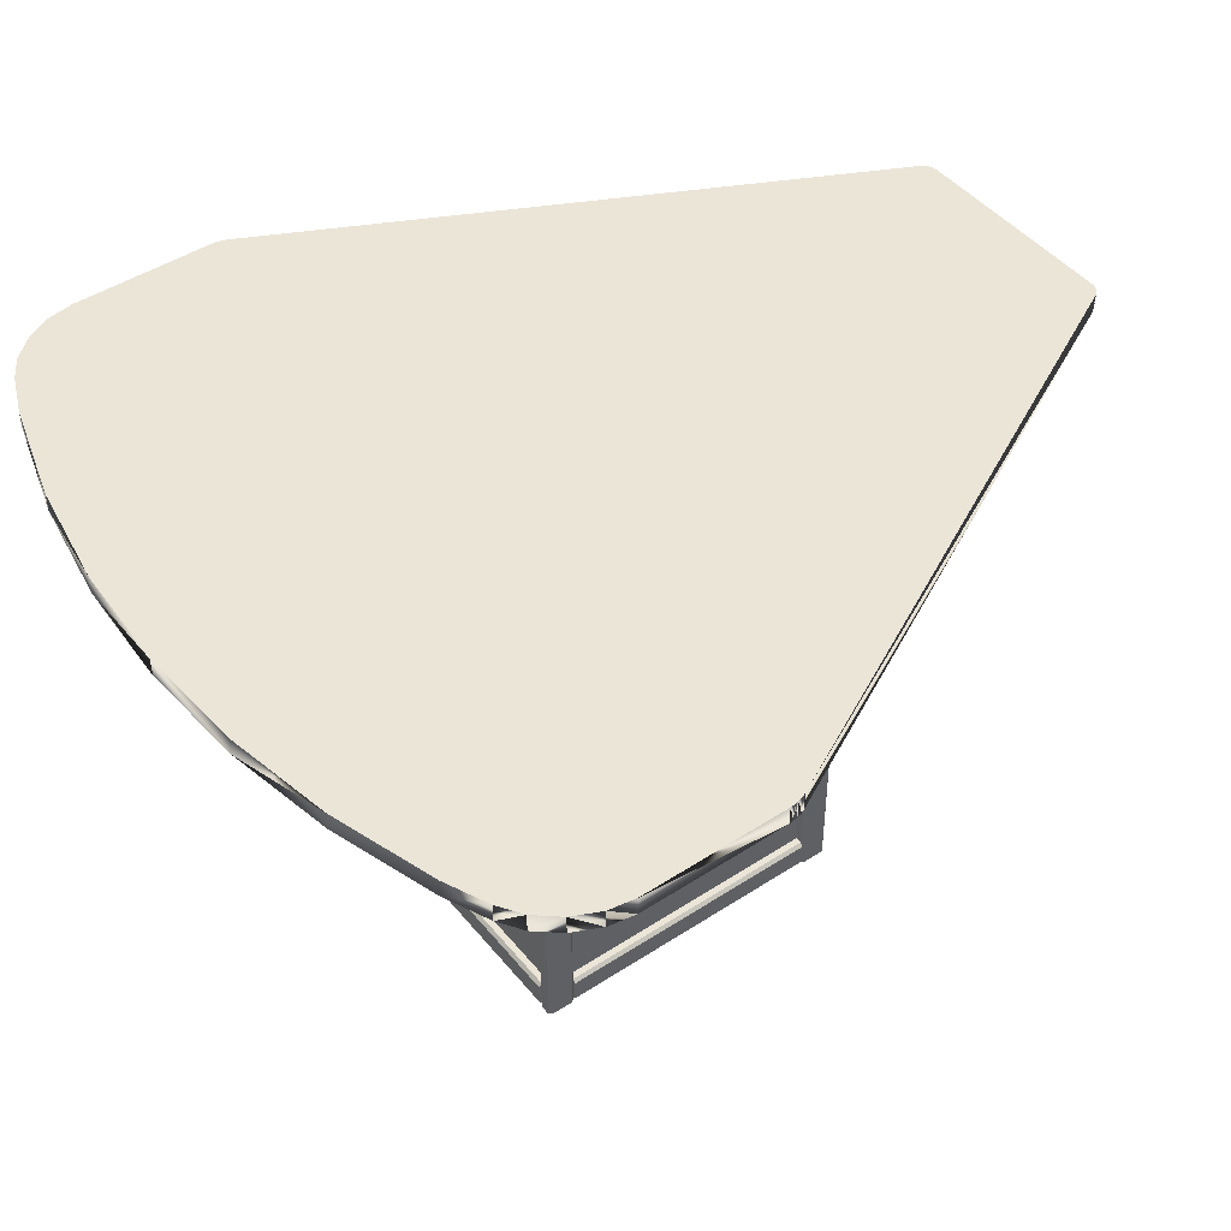
<metadata>
{"format":"obj","ext":"obj","renderer":"f3d","projection":"perspective","resolution":1024,"background":"white","views":[{"elev":46.0,"azim":53.2,"up":"+Y"}]}
</metadata>
<code>
o mesh6.002_mesh6-geometry
v -0.1288 -0.1599 0.1493
v -0.1288 -0.1622 0.1493
v -0.1288 -0.1599 -0.07026
v -0.1288 -0.1622 -0.07026
v 0.1288 -0.1599 0.1493
v 0.1288 -0.1622 -0.07026
v 0.1288 -0.1622 0.1493
v 0.1288 -0.1599 -0.07026
v 0.1288 -0.1766 -0.07265
v -0.1288 -0.1766 -0.07265
v 0.1288 -0.1742 -0.07026
v -0.1288 -0.1742 -0.07026
v -0.1288 -0.1766 -0.0798
v 0.1288 -0.1742 -0.08219
v -0.1288 -0.1575 -0.07026
v 0.1288 -0.1766 -0.0798
v 0.1288 -0.1575 -0.08219
v 0.1288 -0.1575 -0.07026
v -0.1288 -0.1742 -0.08219
v -0.1288 -0.1575 -0.08219
v 0.1288 -0.1551 -0.07265
v -0.1288 -0.1551 -0.0798
v 0.1288 -0.1551 -0.0798
v 0.1288 -0.1646 0.01643
v -0.1288 -0.1646 0.01643
v 0.1288 -0.1622 0.01405
v -0.1288 -0.1622 0.01405
v -0.1288 -0.1718 0.01643
v 0.1288 -0.1742 0.01405
v -0.1288 -0.1622 -0.002656
v 0.1288 -0.1718 0.01643
v 0.1288 -0.1742 -0.002656
v 0.1288 -0.1622 -0.002656
v -0.1288 -0.1742 0.01405
v -0.1288 -0.1742 -0.002656
v 0.1288 -0.1646 -0.005043
v -0.1288 -0.1718 -0.005043
v 0.1288 -0.1718 -0.005043
v -0.1288 -0.1646 -0.005043
v 0.1288 -0.1718 0.06256
v -0.1288 -0.1718 0.06256
v 0.1288 -0.1742 0.06495
v -0.1288 -0.1742 0.06495
v -0.1288 -0.1646 0.06256
v 0.1288 -0.1622 0.06495
v -0.1288 -0.1742 0.08165
v 0.1288 -0.1646 0.06256
v 0.1288 -0.1622 0.08165
v 0.1288 -0.1742 0.08165
v -0.1288 -0.1622 0.06495
v -0.1288 -0.1622 0.08165
v 0.1288 -0.1718 0.08403
v -0.1288 -0.1646 0.08403
v 0.1288 -0.1646 0.08403
v -0.1288 -0.1718 0.08403
v -0.1312 -0.1766 -0.06071
v -0.1288 -0.1742 -0.06071
v -0.1288 -0.1742 0.1397
v -0.1408 -0.1742 -0.06071
v -0.1288 -0.1575 0.1397
v -0.1408 -0.1575 -0.06071
v -0.1288 -0.1575 -0.06071
v -0.1408 -0.1742 0.1397
v -0.1408 -0.1575 0.1397
v -0.1312 -0.1551 -0.06071
v -0.1384 -0.1551 0.1397
v -0.1384 -0.1551 -0.06071
v -0.1288 -0.1551 -0.07503
v -0.1288 -0.1551 -0.07265
v 0.1288 -0.1551 -0.07503
v -0.1288 0.1408 -0.07503
v 0.1288 0.1408 -0.07503
v -0.07967 0.1408 -0.07503
v -0.07967 0.1408 -0.07265
v 0.07967 0.1408 -0.07265
v 0.07967 0.1408 -0.07503
v -0.02459 0.1408 -0.07265
v -0.06983 0.1408 -0.07265
v -0.02459 0.1408 -0.07503
v -0.06983 0.1408 -0.07503
v 0.02459 0.1408 -0.07503
v 0.06983 0.1408 -0.07503
v 0.02459 0.1408 -0.07265
v 0.06983 0.1408 -0.07265
v -0.02129 0.1007 -0.07503
v -0.01229 0.09213 -0.07503
v -0.02129 0.1007 -0.07265
v 0 0.08897 -0.07503
v -0.01229 0.09213 -0.07265
v -0.02459 0.1125 -0.07503
v 0 0.08897 -0.07265
v 0.01229 0.09213 -0.07503
v -0.07901 0.1266 -0.07503
v -0.07721 0.1249 -0.07503
v -0.07901 0.1266 -0.07265
v -0.07475 0.1243 -0.07503
v -0.07721 0.1249 -0.07265
v -0.02459 0.1125 -0.07265
v 0.01229 0.09213 -0.07265
v -0.07967 0.129 -0.07503
v -0.07475 0.1243 -0.07265
v 0.0213 0.1007 -0.07503
v 0.0213 0.1007 -0.07265
v -0.07967 0.129 -0.07265
v -0.07229 0.1249 -0.07503
v 0.07967 0.129 -0.07265
v 0.02459 0.1125 -0.07503
v -0.07229 0.1249 -0.07265
v 0.07475 0.1243 -0.07503
v 0.07721 0.1249 -0.07503
v 0.07475 0.1243 -0.07265
v 0.07901 0.1266 -0.07503
v 0.07721 0.1249 -0.07265
v 0.07967 0.129 -0.07503
v 0.07901 0.1266 -0.07265
v 0.02459 0.1125 -0.07265
v -0.07049 0.1266 -0.07503
v -0.07049 0.1266 -0.07265
v 0.07229 0.1249 -0.07265
v -0.06983 0.129 -0.07503
v -0.06983 0.129 -0.07265
v 0.07229 0.1249 -0.07503
v 0.07049 0.1266 -0.07265
v 0.07049 0.1266 -0.07503
v 0.06983 0.129 -0.07503
v 0.06983 0.129 -0.07265
v 0.05601 -0.001842 0.154
v 0.0539 0.004361 0.154
v 0.05518 -0.002319 0.154
v 0.05601 -0.001842 0.1574
v 0.05518 -0.002319 0.1574
v 0.055 0.000544 0.1574
v 0.05518 -0.003274 0.154
v 0.06555 -0.001842 0.154
v 0.0541 -0.002796 0.1574
v 0.06657 0.000544 0.1574
v 0.05518 -0.003274 0.1574
v 0.0539 -0.009955 0.154
v 0.09207 0.004361 0.154
v 0.06555 -0.001842 0.1574
v 0.055 0.000544 0.1564
v 0.05744 0.002989 0.1574
v 0.05601 -0.003751 0.1574
v 0.05601 -0.003751 0.154
v 0.0539 -0.009955 0.1564
v 0.06638 -0.002319 0.154
v 0.09207 0.004361 0.1564
v 0.06638 -0.002319 0.1574
v 0.0541 -0.002796 0.1564
v 0.05744 0.002989 0.1564
v 0.06412 0.002989 0.1574
v 0.055 -0.006137 0.1574
v 0.09207 -0.009955 0.154
v 0.0539 0.004361 0.1564
v 0.06638 -0.003274 0.154
v 0.09207 -0.009955 0.1564
v 0.06746 -0.002796 0.1574
v 0.06412 0.002989 0.1564
v 0.06078 0.003884 0.1574
v 0.06657 -0.006137 0.1574
v 0.06555 -0.003751 0.1574
v 0.06555 -0.003751 0.154
v 0.06078 0.003884 0.1564
v 0.06412 -0.008582 0.1564
v 0.06638 -0.003274 0.1574
v 0.06746 -0.002796 0.1564
v 0.055 -0.006137 0.1564
v 0.06657 0.000544 0.1564
v 0.05744 -0.008582 0.1574
v 0.06078 -0.009477 0.1564
v 0.06657 -0.006137 0.1564
v 0.05744 -0.008582 0.1564
v 0.06412 -0.008582 0.1574
v 0.06078 -0.009477 0.1574
v 0.1288 0.1408 0.154
v 0.1288 -0.1551 0.154
v -0.1288 0.1408 0.154
v -0.1288 -0.1551 0.154
v 0.1288 -0.1551 0.1516
v -0.1288 -0.1551 0.1516
v 0.1288 0.1408 -0.07265
v -0.1288 0.1408 -0.07265
v 0.1288 0.1432 -0.07026
v -0.1288 0.1432 -0.07026
v -0.1288 0.1408 -0.0798
v 0.1288 0.1432 -0.08219
v -0.1288 0.1599 -0.07026
v 0.1288 0.1408 -0.0798
v 0.1288 0.1599 -0.08219
v 0.1288 0.1599 -0.07026
v -0.1288 0.1432 -0.08219
v -0.1288 0.1599 -0.08219
v 0.1288 0.1622 -0.07265
v -0.1288 0.1622 -0.0798
v 0.1288 0.1622 -0.0798
v -0.1288 0.1622 -0.07265
v 0.1384 0.1408 -0.06071
v 0.1384 0.1408 0.1397
v 0.1408 0.1432 -0.06071
v 0.1408 0.1432 0.1397
v 0.1288 0.1432 -0.06071
v 0.1408 0.1599 0.1397
v 0.1288 0.1599 -0.06071
v 0.1408 0.1599 -0.06071
v 0.1288 0.1432 0.1397
v 0.1288 0.1599 0.1397
v 0.1288 0.1408 0.1588
v -0.1288 0.1408 0.1588
v 0.1288 0.1432 0.1612
v -0.1288 0.1432 0.1612
v -0.1288 0.1408 0.1516
v 0.1288 0.1432 0.1493
v -0.1288 0.1599 0.1612
v 0.1288 0.1408 0.1516
v 0.1288 0.1599 0.1493
v 0.1288 0.1599 0.1612
v -0.1288 0.1432 0.1493
v -0.1288 0.1599 0.1493
v 0.1288 0.1622 0.1588
v -0.1288 0.1622 0.1516
v 0.1288 0.1622 0.1516
v -0.1288 0.1622 0.1588
v 0.1384 0.1622 -0.08219
v 0.1384 -0.1766 -0.08219
v 0.1408 0.1622 -0.0798
v 0.1408 -0.1766 -0.0798
v 0.1312 -0.1766 -0.08219
v 0.1408 -0.1766 -0.0631
v 0.1312 0.1622 -0.08219
v 0.1288 0.1622 -0.0631
v 0.1408 0.1622 -0.0631
v 0.1288 -0.1766 -0.0631
v 0.1384 0.1622 -0.06071
v 0.1312 -0.1766 -0.06071
v 0.1312 0.1622 -0.06071
v -0.1312 0.1622 -0.08219
v -0.1312 -0.1766 -0.08219
v -0.1384 -0.1766 -0.08219
v -0.1408 0.1622 -0.0798
v -0.1288 -0.1766 -0.0631
v -0.1384 0.1622 -0.08219
v -0.1408 0.1622 -0.0631
v -0.1288 0.1622 -0.0631
v -0.1408 -0.1766 -0.0798
v -0.1408 -0.1766 -0.0631
v -0.1384 -0.1766 -0.06071
v 0.1384 0.1622 0.1397
v 0.1408 0.1622 0.1421
v 0.1408 -0.1766 0.1421
v 0.1288 0.1622 0.1421
v 0.1408 -0.1766 0.1588
v 0.1312 0.1622 0.1397
v 0.1408 0.1622 0.1588
v 0.1288 -0.1766 0.1421
v 0.1288 -0.1766 0.1588
v 0.1384 0.1622 0.1612
v 0.1312 -0.1766 0.1612
v 0.1312 0.1622 0.1612
v 0.1384 -0.1766 0.1612
v -0.1312 0.1622 0.1397
v -0.1312 -0.1766 0.1397
v -0.1288 0.1622 0.1421
v -0.1288 -0.1766 0.1421
v -0.1384 -0.1766 0.1397
v -0.1408 0.1622 0.1421
v -0.1408 0.1622 0.1588
v -0.1408 -0.1766 0.1421
v -0.1408 -0.1766 0.1588
v -0.1312 0.1622 0.1612
v -0.1384 -0.1766 0.1612
v -0.1384 0.1622 0.1612
v -0.1312 -0.1766 0.1612
v -0.1312 0.1408 0.1397
v -0.1312 -0.1551 0.1397
v -0.1336 0.1408 -0.06071
v -0.1336 0.1408 0.1397
v -0.1336 -0.1551 -0.06071
v -0.1336 -0.1551 0.1397
v 0.1336 0.1408 -0.06071
v 0.1336 -0.1551 -0.06071
v 0.1336 0.1408 0.1397
v 0.1336 -0.1551 0.1397
v 0.1312 0.1408 -0.06071
v 0.1312 0.1408 0.1397
v 0.1312 -0.1551 -0.06071
v 0.1312 -0.1551 0.1397
v -0.1312 0.1408 -0.06071
v -0.1288 0.1432 -0.06071
v -0.1288 0.1432 0.1397
v -0.1384 0.1408 0.1397
v -0.1408 0.1432 -0.06071
v -0.1288 0.1599 0.1397
v -0.1384 0.1408 -0.06071
v -0.1408 0.1599 -0.06071
v -0.1288 0.1599 -0.06071
v -0.1408 0.1432 0.1397
v -0.1408 0.1599 0.1397
v -0.1312 0.1622 -0.06071
v -0.1384 0.1622 0.1397
v -0.1384 0.1622 -0.06071
v 0.1384 -0.1766 -0.06071
v 0.1384 -0.1766 0.1397
v 0.1408 -0.1742 -0.06071
v 0.1408 -0.1742 0.1397
v 0.1312 -0.1766 0.1397
v 0.1288 -0.1742 -0.06071
v 0.1408 -0.1575 0.1397
v 0.1288 -0.1575 -0.06071
v 0.1408 -0.1575 -0.06071
v 0.1288 -0.1742 0.1397
v 0.1288 -0.1575 0.1397
v 0.1384 -0.1551 -0.06071
v 0.1384 -0.1551 0.1397
v -0.1288 -0.1766 0.1588
v 0.1288 -0.1742 0.1612
v -0.1288 -0.1742 0.1612
v -0.1288 -0.1766 0.1516
v 0.1288 -0.1742 0.1493
v -0.1288 -0.1575 0.1612
v 0.1288 -0.1766 0.1516
v 0.1288 -0.1575 0.1493
v 0.1288 -0.1575 0.1612
v -0.1288 -0.1742 0.1493
v -0.1288 -0.1575 0.1493
v 0.1288 -0.1551 0.1588
v -0.1288 -0.1551 0.1588
v -0.0795 0.1766 -0.3446
v 0 0.1622 -0.3446
v -0.0795 0.1622 -0.3446
v 0 0.1766 -0.3446
v -0.08249 0.1766 -0.3442
v 0.0795 0.1622 -0.3446
v -0.08249 0.1622 -0.3442
v 0.0795 0.1766 -0.3446
v 0 0.1766 0.3446
v -0.08189 0.1622 0.3398
v 0 0.1622 0.3446
v 0.08189 0.1766 0.3398
v 0.08189 0.1622 0.3398
v -0.08551 0.1766 -0.3428
v -0.08189 0.1766 0.3398
v 0.08249 0.1622 -0.3442
v 0.1626 0.1766 0.3254
v -0.08551 0.1622 -0.3428
v -0.1626 0.1622 0.3254
v 0.08249 0.1766 -0.3442
v 0.1626 0.1622 0.3254
v -0.08812 0.1766 -0.3407
v -0.1626 0.1766 0.3254
v 0.08551 0.1622 -0.3428
v -0.08812 0.1622 -0.3407
v 0.2411 0.1766 0.3016
v -0.08991 0.1622 -0.3383
v -0.08991 0.1766 -0.3383
v -0.2411 0.1622 0.3016
v 0.08551 0.1766 -0.3428
v 0.2411 0.1622 0.3016
v -0.313 0.1622 0.09967
v -0.2411 0.1766 0.3016
v 0.08812 0.1622 -0.3407
v 0.2726 0.1766 0.2878
v 0.08812 0.1766 -0.3407
v -0.313 0.1766 0.09967
v -0.2726 0.1622 0.2878
v 0.08991 0.1766 -0.3383
v 0.08991 0.1622 -0.3383
v 0.2726 0.1622 0.2878
v 0.313 0.1766 0.09967
v -0.2726 0.1766 0.2878
v -0.3143 0.1622 0.1027
v -0.2893 0.1622 0.2769
v 0.313 0.1622 0.09967
v 0.2893 0.1766 0.2769
v -0.2893 0.1766 0.2769
v -0.3143 0.1766 0.1027
v -0.3035 0.1622 0.2603
v -0.313 0.1766 0.2407
v -0.313 0.1622 0.2407
v -0.3035 0.1766 0.2603
v 0.3143 0.1766 0.1027
v 0.2893 0.1622 0.2769
v 0.3035 0.1622 0.2603
v 0.3035 0.1766 0.2603
v -0.3153 0.1622 0.1063
v -0.3163 0.1766 0.221
v 0.3143 0.1622 0.1027
v 0.313 0.1622 0.2407
v 0.313 0.1766 0.2407
v -0.3153 0.1766 0.1063
v -0.316 0.1622 0.11
v -0.3163 0.1622 0.221
v 0.3153 0.1766 0.1063
v 0.3163 0.1622 0.221
v 0.3163 0.1766 0.221
v -0.316 0.1766 0.11
v -0.3163 0.1622 0.1132
v 0.3153 0.1622 0.1063
v 0.3163 0.1622 0.1132
v 0.316 0.1766 0.11
v 0.3163 0.1766 0.1132
v 0.316 0.1622 0.11
f 285 313 286
f 128 139 147
f 4 2 6
f 8 3 6
f 14 17 20
f 28 25 24
f 145 128 154
f 12 11 10
f 12 15 11
f 10 13 12
f 354 348 340
f 273 287 65
f 223 195 229
f 14 19 16
f 69 15 20
f 18 17 11
f 235 233 301
f 20 17 22
f 21 23 18
f 291 294 297
f 284 197 283
f 318 321 324
f 27 26 25
f 227 223 229
f 201 206 205
f 27 30 26
f 25 28 27
f 6 7 5
f 35 37 30
f 29 34 31
f 33 32 26
f 35 32 37
f 36 38 33
f 353 345 336
f 9 11 14
f 301 306 234
f 317 314 255
f 43 42 41
f 43 46 42
f 41 44 43
f 264 261 56
f 45 50 47
f 300 260 299
f 49 48 42
f 260 265 299
f 51 48 53
f 52 54 49
f 228 226 232
f 51 53 46
f 136 148 140
f 247 202 206
f 195 232 16
f 195 230 232
f 58 57 261
f 23 69 22
f 265 268 267
f 58 60 57
f 261 264 58
f 3 2 4
f 59 63 246
f 38 39 37
f 62 61 57
f 64 61 66
f 65 67 62
f 58 63 64
f 305 302 301
f 186 192 191
f 56 59 246
f 169 160 173
f 68 71 69
f 181 75 72
f 287 288 291
f 211 207 214
f 50 51 46
f 239 245 244
f 136 142 151
f 147 168 158
f 223 225 195
f 44 41 40
f 5 3 8
f 389 375 363
f 155 162 153
f 214 177 211
f 197 201 283
f 317 255 320
f 153 139 146
f 264 261 260
f 236 194 239
f 54 55 53
f 202 200 206
f 187 184 191
f 13 10 9
f 186 189 192
f 9 14 16
f 212 215 218
f 226 16 232
f 313 307 311
f 45 48 51
f 236 239 241
f 311 286 313
f 24 29 31
f 344 351 353
f 64 66 274
f 264 260 299
f 290 273 287
f 305 301 234
f 287 291 293
f 138 133 128
f 283 279 281
f 44 40 47
f 160 143 161
f 132 150 142
f 137 143 135
f 34 35 30
f 79 77 78
f 67 65 274
f 258 256 259
f 156 153 145
f 54 52 55
f 153 156 139
f 147 156 164
f 263 267 268
f 59 64 63
f 160 157 171
f 170 145 172
f 166 147 171
f 172 169 170
f 5 1 3
f 197 199 201
f 291 297 296
f 141 132 135
f 250 255 254
f 260 292 297
f 20 22 69
f 14 20 19
f 201 203 206
f 177 175 176
f 200 205 206
f 274 60 64
f 30 27 34
f 72 70 21
f 29 32 35
f 292 289 297
f 255 315 318
f 159 142 150
f 59 61 64
f 207 209 212
f 314 263 268
f 147 158 163
f 281 279 280
f 238 237 236
f 255 257 259
f 179 176 214
f 374 379 377
f 180 211 178
f 180 178 179
f 184 183 182
f 184 187 183
f 182 185 184
f 138 144 133
f 3 1 2
f 195 196 194
f 186 191 188
f 264 56 246
f 190 189 183
f 192 189 194
f 193 195 190
f 79 78 80
f 23 21 69
f 200 199 198
f 13 9 16
f 200 202 199
f 198 284 200
f 139 134 146
f 24 26 29
f 377 389 374
f 201 205 283
f 67 274 66
f 204 203 199
f 374 389 363
f 181 183 186
f 206 203 252
f 233 235 204
f 206 252 247
f 72 21 181
f 356 362 346
f 210 209 208
f 221 222 220
f 300 56 246
f 210 213 209
f 208 211 210
f 46 43 50
f 384 378 358
f 251 249 255
f 212 217 214
f 326 319 324
f 216 215 209
f 367 381 372
f 218 215 220
f 219 221 216
f 210 217 218
f 273 65 274
f 53 55 46
f 226 225 224
f 265 266 268
f 212 218 217
f 226 228 225
f 224 227 226
f 306 308 311
f 372 347 357
f 235 301 234
f 195 16 229
f 231 230 225
f 40 42 45
f 136 157 148
f 232 230 234
f 233 235 231
f 342 332 339
f 235 233 247
f 255 318 320
f 316 323 324
f 13 194 237
f 13 240 194
f 237 238 13
f 179 325 326
f 141 149 154
f 245 246 56
f 239 244 241
f 275 273 276
f 243 242 194
f 307 304 311
f 245 242 246
f 298 300 243
f 28 24 31
f 305 247 252
f 207 212 214
f 249 248 302
f 300 298 260
f 136 132 142
f 249 251 248
f 302 305 249
f 238 236 241
f 250 254 252
f 275 287 273
f 253 219 248
f 301 228 232
f 297 299 260
f 255 219 257
f 256 258 253
f 249 254 255
f 29 35 34
f 263 262 261
f 258 259 257
f 263 314 262
f 261 264 263
f 247 248 250
f 265 267 299
f 271 272 270
f 222 266 262
f 268 266 270
f 269 271 222
f 268 270 272
f 141 135 149
f 260 262 265
f 277 65 275
f 301 303 306
f 278 276 274
f 278 274 277
f 281 280 282
f 285 280 283
f 286 284 282
f 286 282 285
f 283 281 284
f 289 288 273
f 137 135 131
f 289 292 288
f 273 290 289
f 169 173 174
f 291 296 293
f 159 150 163
f 295 294 288
f 297 294 299
f 298 300 295
f 289 296 297
f 304 303 302
f 247 250 252
f 290 287 293
f 304 307 303
f 302 305 304
f 306 310 234
f 141 154 150
f 309 308 303
f 311 308 286
f 312 285 309
f 304 310 311
f 214 175 177
f 45 51 50
f 239 242 245
f 259 251 255
f 316 315 314
f 179 326 180
f 232 234 301
f 316 319 315
f 314 317 316
f 319 316 324
f 306 311 310
f 318 323 320
f 6 5 8
f 322 321 315
f 271 269 272
f 305 302 247
f 324 321 180
f 325 179 322
f 324 180 326
f 128 147 154
f 185 182 181
f 384 358 370
f 191 192 187
f 235 247 252
f 227 224 223
f 362 343 338
f 339 328 337
f 327 341 331
f 329 333 336
f 40 45 47
f 372 357 367
f 240 13 245
f 213 210 218
f 342 339 347
f 13 244 245
f 349 359 354
f 366 360 347
f 361 352 368
f 354 340 341
f 56 57 59
f 376 353 378
f 285 312 313
f 363 354 374
f 222 213 218
f 388 383 368
f 387 372 382
f 390 396 378
f 392 394 380
f 400 394 399
f 15 12 20
f 195 193 196
f 146 155 153
f 211 208 207
f 284 198 197
f 194 196 187
f 181 186 188
f 38 36 39
f 145 138 128
f 300 298 56
f 218 220 222
f 353 336 344
f 56 240 245
f 12 19 20
f 346 362 338
f 177 176 178
f 272 314 268
f 318 324 323
f 185 181 188
f 192 194 187
f 221 219 222
f 37 39 30
f 132 141 150
f 160 152 143
f 250 219 255
f 60 58 64
f 357 352 361
f 330 328 332
f 80 78 121
f 143 133 144
f 333 340 344
f 391 396 385
f 85 87 90
f 88 92 91
f 92 102 99
f 104 74 100
f 104 100 95
f 96 105 101
f 115 113 112
f 113 111 110
f 333 331 340
f 107 81 116
f 119 123 122
f 125 124 126
f 90 77 79
f 344 340 348
f 380 372 386
f 359 364 369
f 390 389 395
f 97 94 96
f 76 75 106
f 161 143 144
f 347 343 352
f 359 355 364
f 129 133 131
f 140 134 130
f 148 146 140
f 148 165 146
f 161 162 165
f 109 119 122
f 95 94 97
f 347 352 357
f 109 111 119
f 396 390 395
f 97 96 101
f 76 106 114
f 390 384 389
f 143 137 133
f 90 98 77
f 380 368 372
f 161 144 162
f 114 106 115
f 114 115 112
f 95 93 94
f 344 348 351
f 337 336 335
f 346 334 342
f 347 339 343
f 357 361 367
f 349 341 345
f 342 350 346
f 354 353 348
f 359 349 355
f 80 121 120
f 362 356 360
f 363 358 354
f 385 396 395
f 365 366 368
f 376 379 371
f 381 367 373
f 370 375 384
f 377 378 385
f 382 383 387
f 380 386 392
f 387 388 393
f 392 397 399
f 400 398 394
f 399 401 400
f 330 332 334
f 3 6 4
f 2 6 7
f 180 214 179
f 11 10 9
f 11 14 17
f 15 11 18
f 13 12 19
f 19 16 13
f 18 17 23
f 17 22 23
f 301 228 231
f 104 182 95
f 26 25 24
f 26 29 32
f 30 26 33
f 28 27 34
f 34 31 28
f 33 32 38
f 32 37 38
f 84 81 83
f 42 41 40
f 42 45 48
f 46 42 49
f 44 43 50
f 50 47 44
f 49 48 54
f 48 53 54
f 182 69 97
f 57 261 56
f 57 59 61
f 60 57 62
f 264 58 63
f 63 246 264
f 62 61 67
f 61 66 67
f 313 309 312
f 55 46 49
f 260 295 298
f 71 69 182
f 181 69 21
f 21 69 68
f 39 30 33
f 99 181 113
f 75 72 76
f 74 71 182
f 116 119 83
f 83 123 126
f 272 222 269
f 247 204 233
f 7 1 2
f 39 33 36
f 313 307 309
f 181 115 113
f 89 101 69
f 260 292 295
f 247 202 204
f 278 276 275
f 286 284 283
f 259 253 256
f 274 62 65
f 176 214 175
f 211 178 177
f 178 179 176
f 183 182 181
f 183 186 189
f 187 183 190
f 185 184 191
f 191 188 185
f 190 189 195
f 189 194 195
f 103 99 113
f 181 75 106
f 199 198 197
f 199 201 203
f 202 199 204
f 284 200 205
f 205 283 284
f 204 203 235
f 203 252 235
f 181 106 115
f 209 208 207
f 209 212 215
f 213 209 216
f 211 210 217
f 217 214 211
f 216 215 221
f 215 220 221
f 225 224 223
f 225 195 230
f 228 225 231
f 227 226 16
f 16 229 227
f 231 230 235
f 230 234 235
f 69 15 18
f 194 237 236
f 194 239 242
f 240 194 243
f 238 13 244
f 244 241 238
f 243 242 300
f 242 246 300
f 248 302 247
f 248 250 219
f 251 248 253
f 305 249 254
f 254 252 305
f 253 219 258
f 219 257 258
f 272 314 222
f 7 5 1
f 56 243 298
f 222 216 219
f 262 261 260
f 262 265 266
f 314 262 222
f 264 263 267
f 267 299 264
f 196 190 193
f 222 266 271
f 266 270 271
f 95 182 97
f 278 275 277
f 65 275 287
f 276 274 273
f 274 277 65
f 286 283 285
f 326 322 325
f 280 283 279
f 284 282 281
f 282 285 280
f 101 97 69
f 326 319 322
f 222 213 216
f 301 231 233
f 288 273 287
f 288 291 294
f 292 288 295
f 290 289 296
f 296 293 290
f 295 294 300
f 294 299 300
f 89 87 101
f 69 91 89
f 196 187 190
f 56 240 243
f 303 302 301
f 303 306 308
f 307 303 309
f 305 304 310
f 310 234 305
f 309 308 285
f 308 286 285
f 84 82 81
f 315 314 255
f 315 318 321
f 319 315 322
f 317 316 323
f 323 320 317
f 322 321 179
f 321 180 179
f 274 60 62
f 69 18 21
f 21 68 70
f 74 73 71
f 180 211 214
f 55 49 52
f 259 251 253
f 121 120 117
f 118 105 108
f 126 82 84
f 87 90 98
f 92 91 99
f 74 100 73
f 100 95 93
f 102 99 103
f 105 101 108
f 111 110 109
f 113 112 110
f 81 116 83
f 123 122 124
f 124 126 123
f 91 86 89
f 121 117 118
f 89 85 87
f 116 107 102
f 118 117 105
f 116 102 103
f 91 88 86
f 126 125 82
f 89 86 85
f 92 70 72
f 96 85 105
f 86 88 70
f 124 81 107
f 68 70 71
f 85 71 86
f 85 71 94
f 93 71 94
f 73 71 100
f 93 71 100
f 109 102 110
f 79 105 117
f 109 102 107
f 124 81 125
f 82 81 125
f 122 124 107
f 86 70 71
f 107 109 122
f 110 112 72
f 92 102 110
f 114 72 76
f 120 79 80
f 90 79 105
f 96 94 85
f 85 90 105
f 92 88 70
f 120 117 79
f 72 92 110
f 114 112 72
f 108 118 98
f 119 111 103
f 74 104 182
f 123 119 83
f 84 126 83
f 103 116 119
f 111 113 103
f 99 181 69
f 118 121 98
f 121 77 98
f 98 87 108
f 87 101 108
f 121 78 77
f 99 69 91
f 160 157 165
f 167 135 149
f 168 158 151
f 173 170 164
f 168 157 166
f 152 143 135
f 142 151 159
f 159 158 163
f 169 160 152
f 157 171 166
f 130 140 136
f 168 151 136
f 169 170 174
f 157 148 165
f 169 152 167
f 132 135 131
f 173 164 171
f 169 167 172
f 132 131 130
f 165 161 160
f 159 151 158
f 167 152 135
f 173 174 170
f 130 136 132
f 168 136 157
f 173 171 160
f 130 129 127
f 130 131 129
f 134 130 127
f 133 131 137
f 146 140 134
f 165 146 155
f 162 165 155
f 134 127 128
f 149 154 145
f 162 153 138
f 162 138 144
f 154 163 147
f 153 145 138
f 156 139 147
f 156 170 145
f 164 147 171
f 166 147 168
f 129 133 128
f 154 150 163
f 139 134 128
f 145 172 167
f 145 167 149
f 156 164 170
f 127 129 128
f 362 365 366
f 335 337 339
f 379 377 378
f 375 363 358
f 333 327 329
f 362 366 360
f 381 383 373
f 381 382 383
f 330 328 329
f 374 371 364
f 375 358 370
f 374 364 369
f 336 335 341
f 334 342 332
f 339 343 338
f 341 345 336
f 349 355 345
f 350 346 356
f 353 348 351
f 358 354 353
f 356 360 350
f 366 368 372
f 367 373 361
f 379 371 374
f 383 387 388
f 375 384 389
f 378 385 391
f 388 393 394
f 386 392 397
f 398 394 393
f 397 399 401
f 401 400 398
f 379 378 376
f 335 339 338
f 330 329 327
f 333 331 327
f 385 389 395
f 383 368 361
f 360 347 342
f 368 394 380
f 397 401 398
f 374 359 354
f 393 387 372
f 385 377 389
f 338 346 330
f 336 328 337
f 345 355 376
f 364 371 376
f 365 343 368
f 336 329 328
f 376 353 345
f 341 335 330
f 372 386 397
f 398 393 372
f 330 327 341
f 335 338 330
f 374 369 359
f 360 342 350
f 368 388 394
f 362 343 365
f 383 361 373
f 343 352 368
f 339 328 332
f 340 341 331
f 336 344 333
f 354 349 341
f 378 358 353
f 347 366 372
f 346 334 330
f 381 372 382
f 378 390 384
f 396 378 391
f 398 372 397
f 392 394 399
f 355 364 376

</code>
